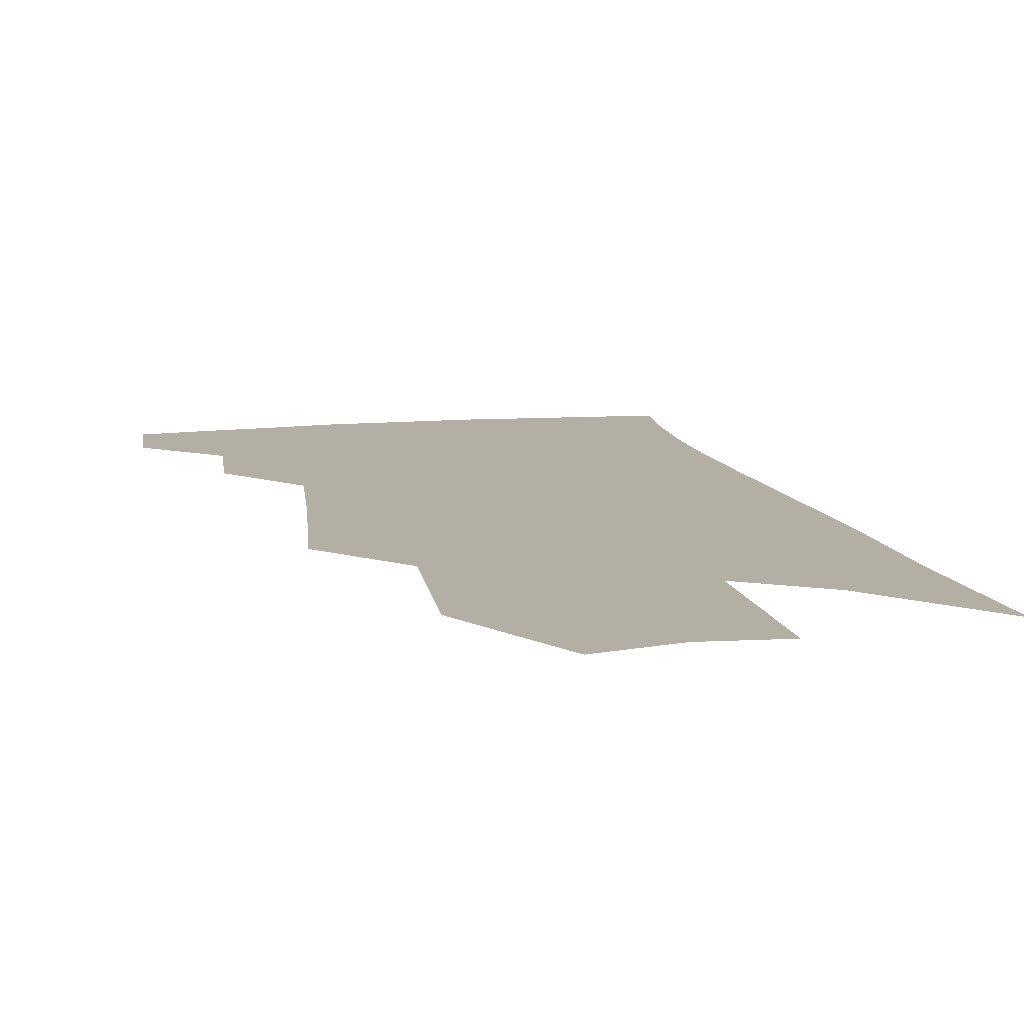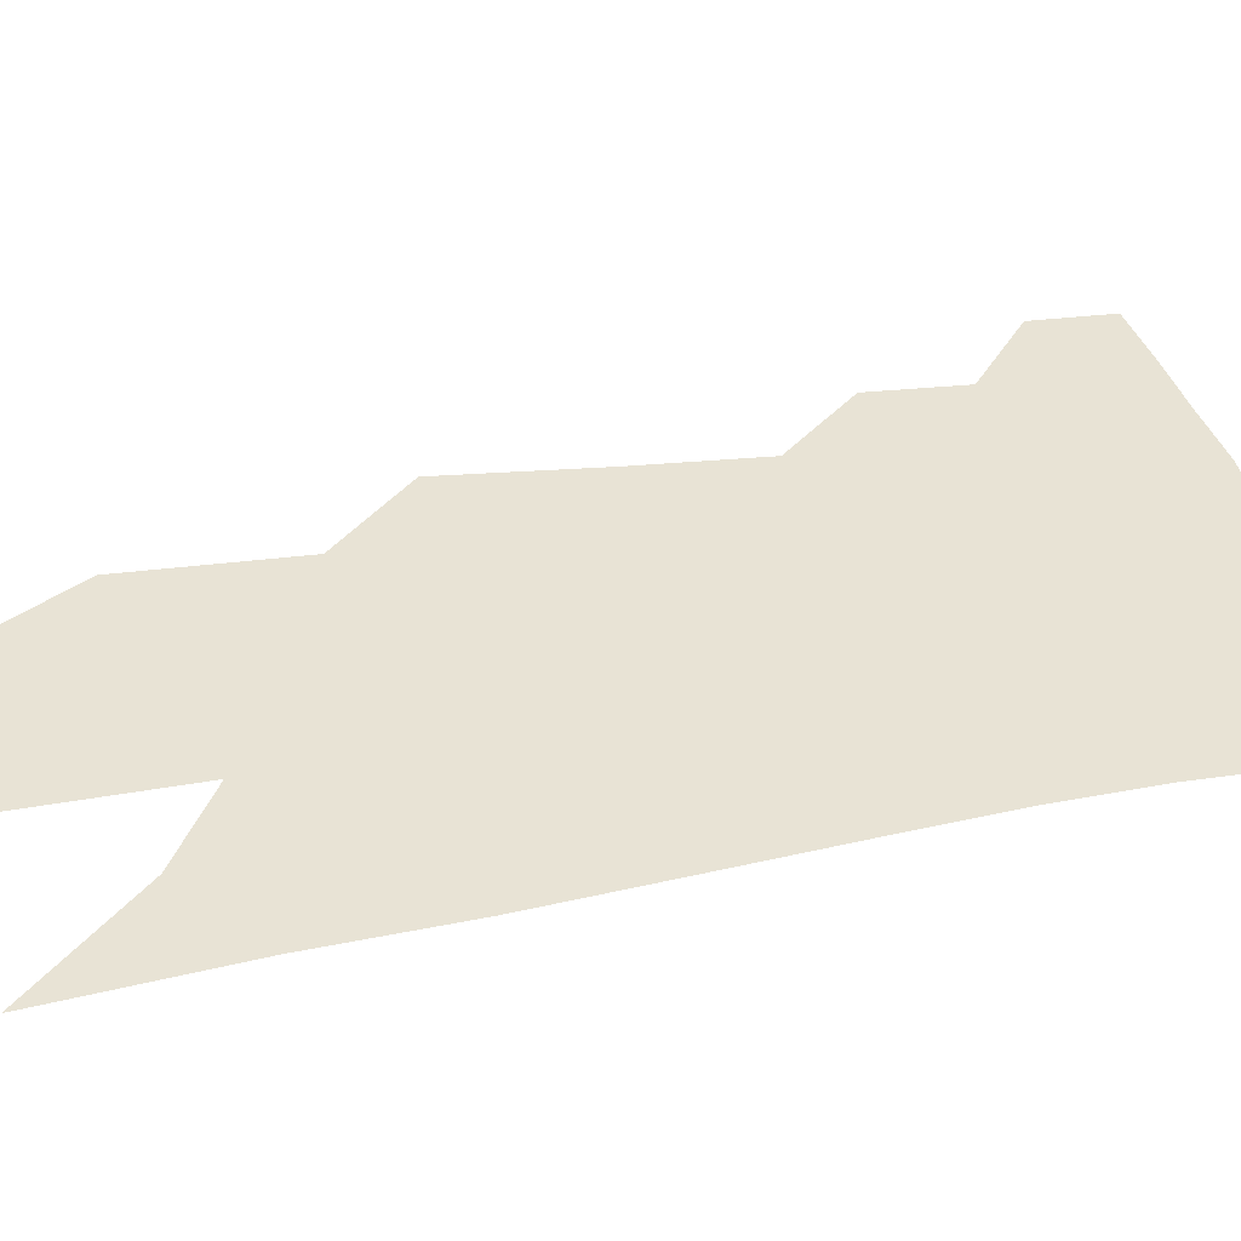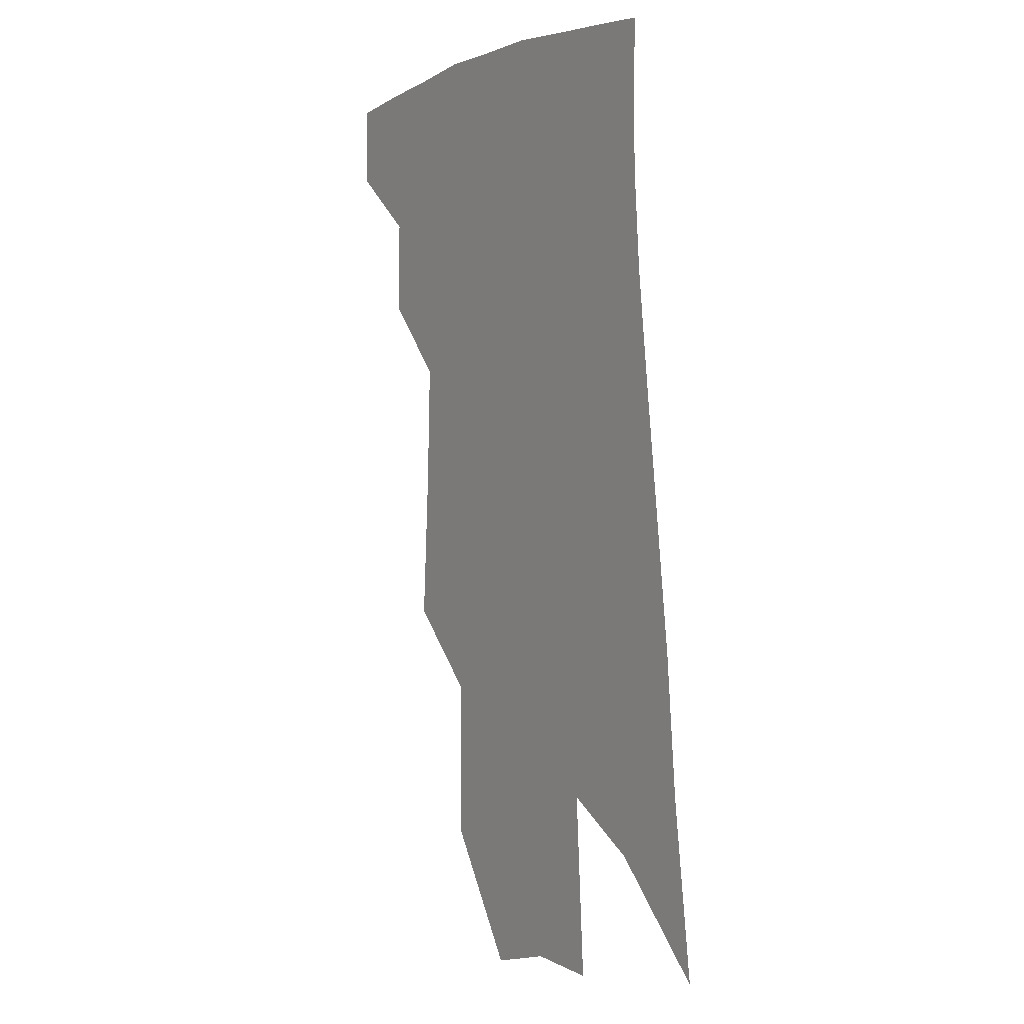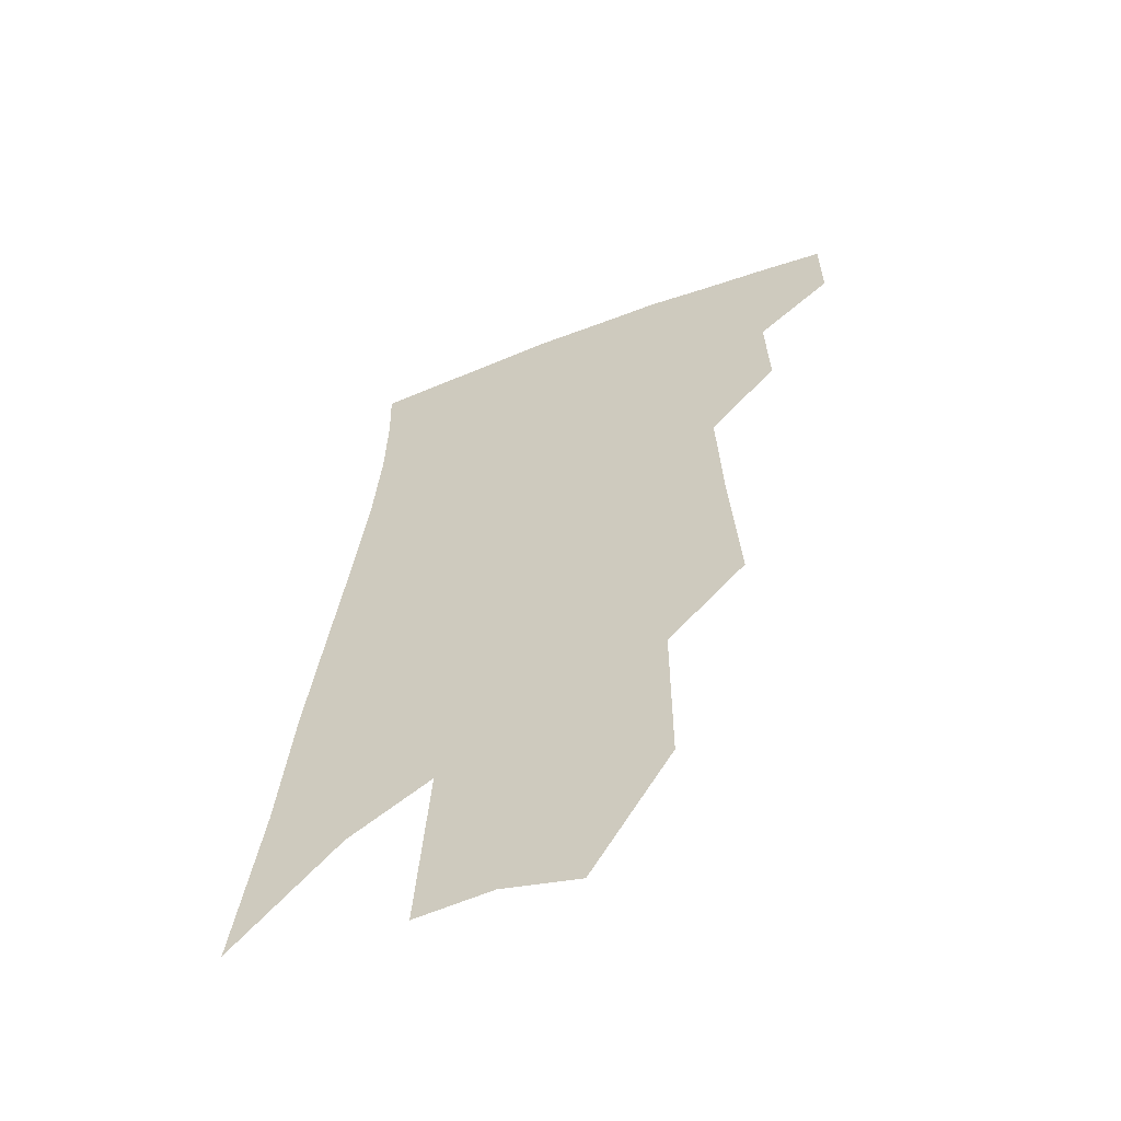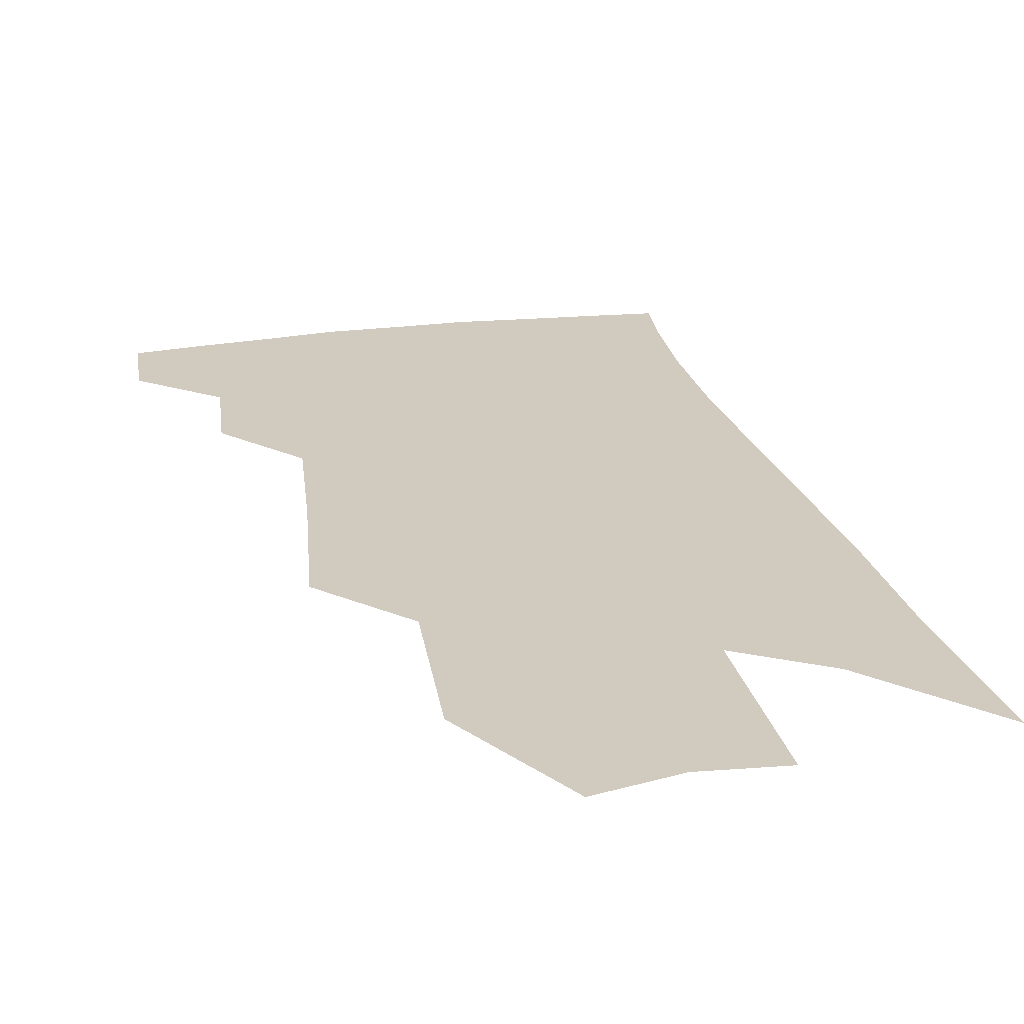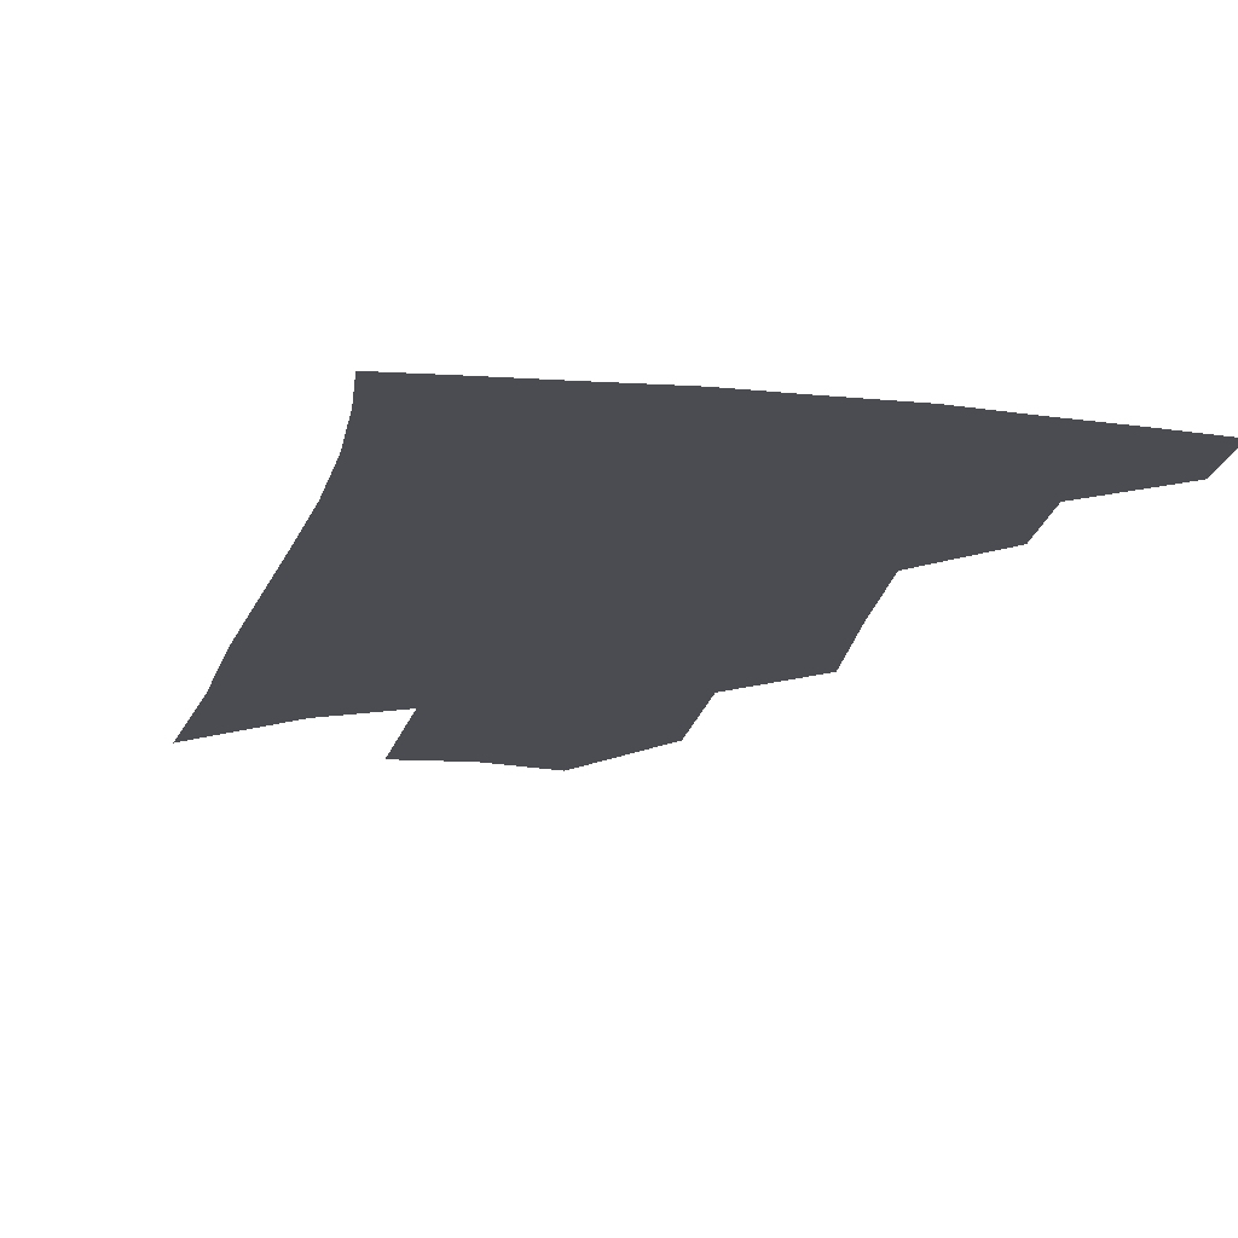
<metadata>
{"format":"obj","ext":"obj","renderer":"f3d","projection":"perspective","resolution":1024,"background":"white","views":[{"elev":11.3,"azim":-8.2,"up":"+Z"},{"elev":41.1,"azim":81.7,"up":"+Z"},{"elev":4.6,"azim":56.8,"up":"+Y"},{"elev":-58.4,"azim":-156.4,"up":"+Y"},{"elev":23.5,"azim":-8.4,"up":"+Z"},{"elev":-15.4,"azim":172.0,"up":"+Z"}]}
</metadata>
<code>
v 489.7 375.7 0
v 490 400.2 0
v 512.7 328.8 0
v 513.6 357.8 0
v 513.9 383.4 0
v 510.2 404.1 0
v 529.9 220.4 0
v 532.9 267.4 0
v 534.4 306.1 0
v 537.6 342.2 0
v 537 366.3 0
v 534.3 386.8 0
v 530.9 407.5 0
v 554.9 145.1 0
v 554.9 196.4 0
v 556.9 247.3 0
v 556.3 282.3 0
v 557.4 318.3 0
v 557.7 346.2 0
v 557.5 370.3 0
v 554.9 390 0
v 551.4 411.3 0
v 580.6 105.2 0
v 580 167.5 0
v 579.3 218.1 0
v 578.2 255.4 0
v 577.7 292.1 0
v 577.9 324.7 0
v 577.5 349.4 0
v 576.9 371.9 0
v 575.6 392 0
v 573 412.8 0
v 605 112.7 0
v 602.6 174.2 0
v 600.5 219 0
v 598.8 260.1 0
v 597.7 295.8 0
v 597.1 326.8 0
v 596.9 351.6 0
v 596.7 373.7 0
v 596.1 393.5 0
v 593.6 414.6 0
v 629.4 112.3 0
v 625.6 170.1 0
v 621.9 218.5 0
v 619.4 259.5 0
v 617.7 293.7 0
v 616.5 324.1 0
v 615.8 352.1 0
v 615.9 374.6 0
v 616 394.5 0
v 615.4 414.4 0
v 651.6 156.1 0
v 645.4 208.8 0
v 642.5 248.6 0
v 639 286.8 0
v 636.3 320.8 0
v 635.3 348.7 0
v 635 373.3 0
v 635.7 395 0
v 636 414.4 0
v 685.2 123.8 0
v 677.4 179.1 0
v 673.1 222.3 0
v 667.5 264.8 0
v 662.3 303.6 0
v 657.9 338.5 0
v 655.4 368.2 0
v 654.8 394.3 0
v 655.3 414.1 0
f 4 5 1
f 1 5 2
f 5 6 2
f 9 10 3
f 3 10 4
f 10 11 4
f 4 11 5
f 11 12 5
f 5 12 6
f 12 13 6
f 15 16 7
f 7 16 8
f 16 17 8
f 8 17 9
f 17 18 9
f 9 18 10
f 18 19 10
f 10 19 11
f 19 20 11
f 11 20 12
f 20 21 12
f 12 21 13
f 21 22 13
f 23 24 14
f 14 24 15
f 24 25 15
f 15 25 16
f 25 26 16
f 16 26 17
f 26 27 17
f 17 27 18
f 27 28 18
f 18 28 19
f 28 29 19
f 19 29 20
f 29 30 20
f 20 30 21
f 30 31 21
f 21 31 22
f 31 32 22
f 23 33 24
f 33 34 24
f 24 34 25
f 34 35 25
f 25 35 26
f 35 36 26
f 26 36 27
f 36 37 27
f 27 37 28
f 37 38 28
f 28 38 29
f 38 39 29
f 29 39 30
f 39 40 30
f 30 40 31
f 40 41 31
f 31 41 32
f 41 42 32
f 33 43 34
f 43 44 34
f 34 44 35
f 44 45 35
f 35 45 36
f 45 46 36
f 36 46 37
f 46 47 37
f 37 47 38
f 47 48 38
f 38 48 39
f 48 49 39
f 39 49 40
f 49 50 40
f 40 50 41
f 50 51 41
f 41 51 42
f 51 52 42
f 44 53 45
f 53 54 45
f 45 54 46
f 54 55 46
f 46 55 47
f 55 56 47
f 47 56 48
f 56 57 48
f 48 57 49
f 57 58 49
f 49 58 50
f 58 59 50
f 50 59 51
f 59 60 51
f 51 60 52
f 60 61 52
f 53 62 54
f 62 63 54
f 54 63 55
f 63 64 55
f 55 64 56
f 64 65 56
f 56 65 57
f 65 66 57
f 57 66 58
f 66 67 58
f 58 67 59
f 67 68 59
f 59 68 60
f 68 69 60
f 60 69 61
f 69 70 61

</code>
